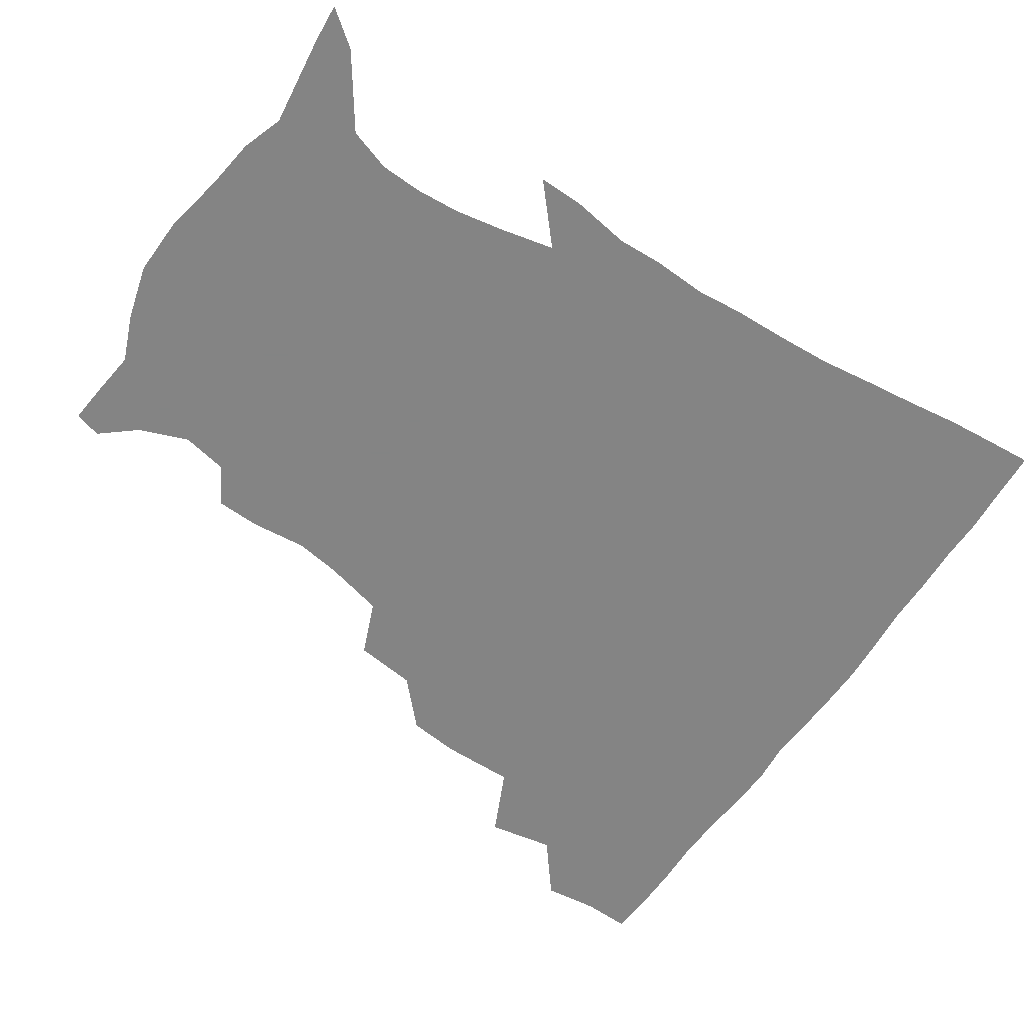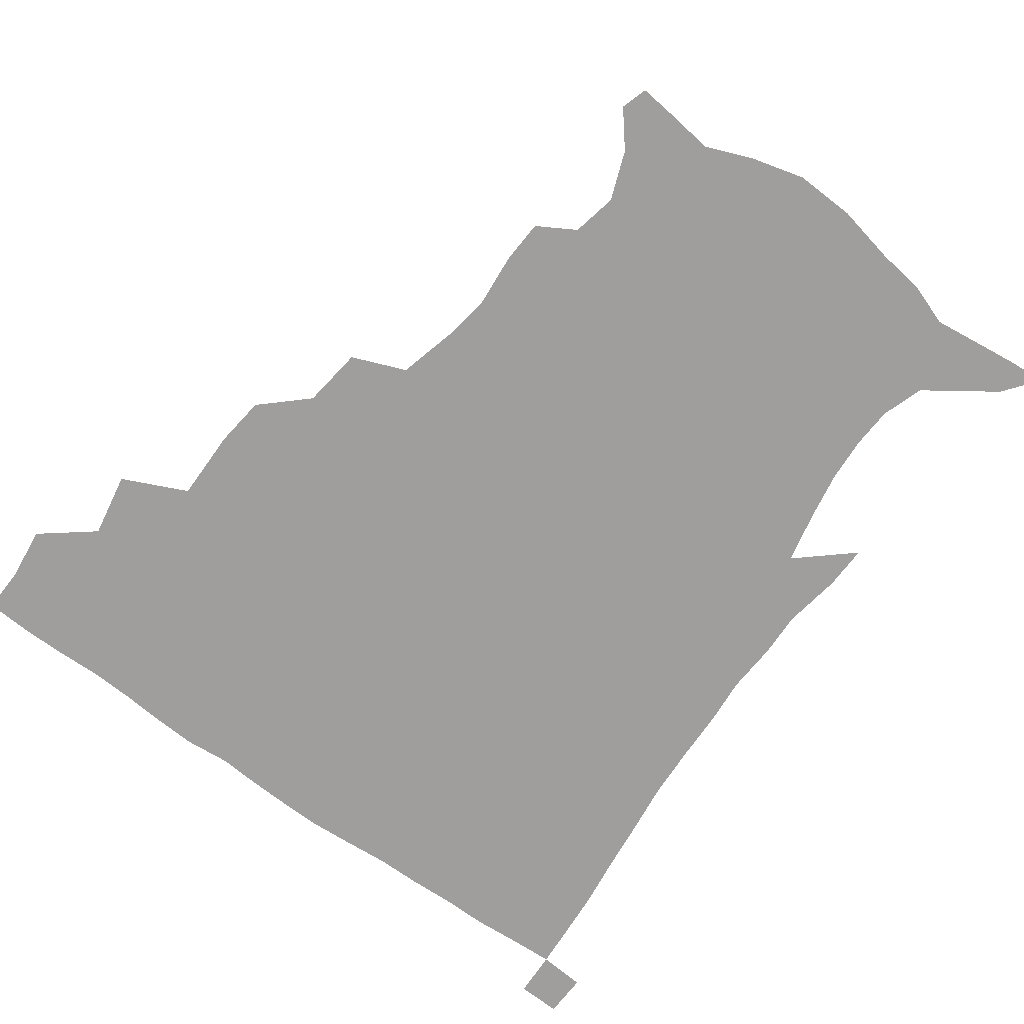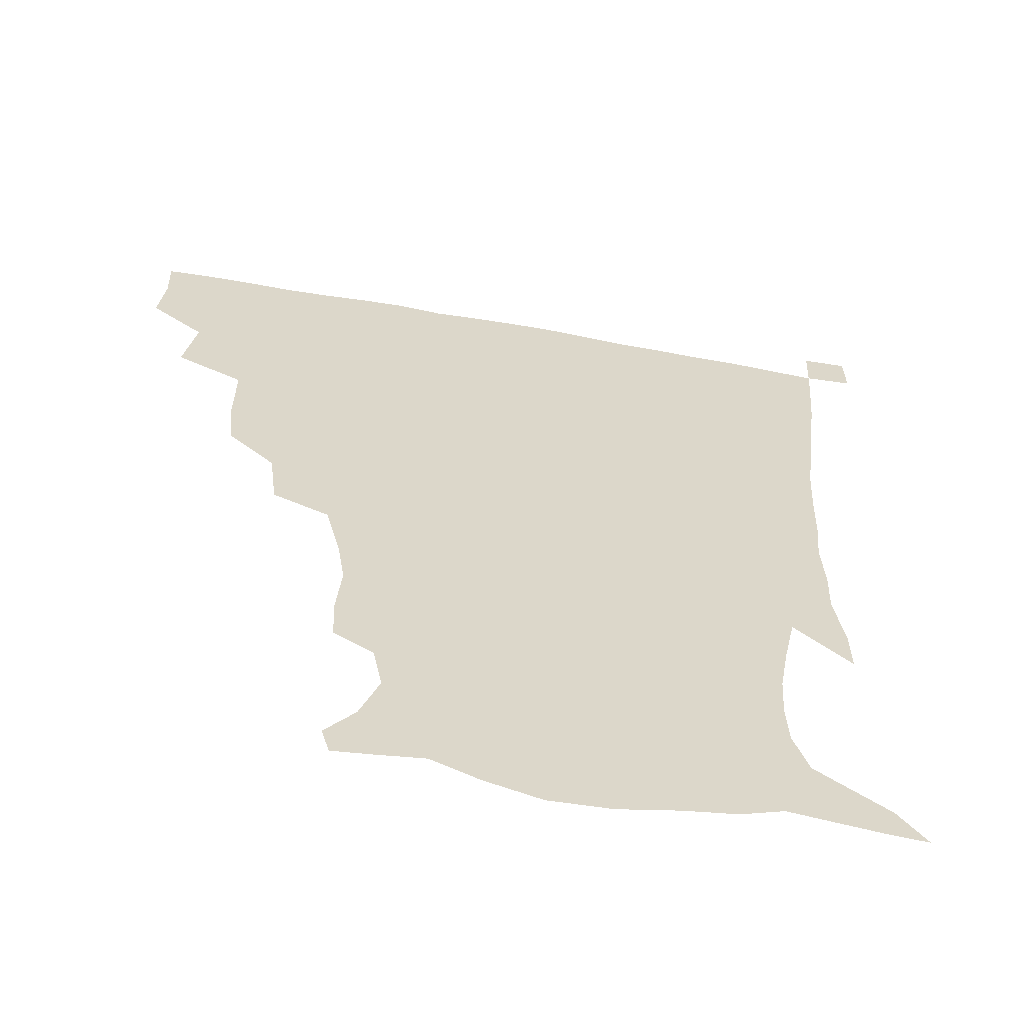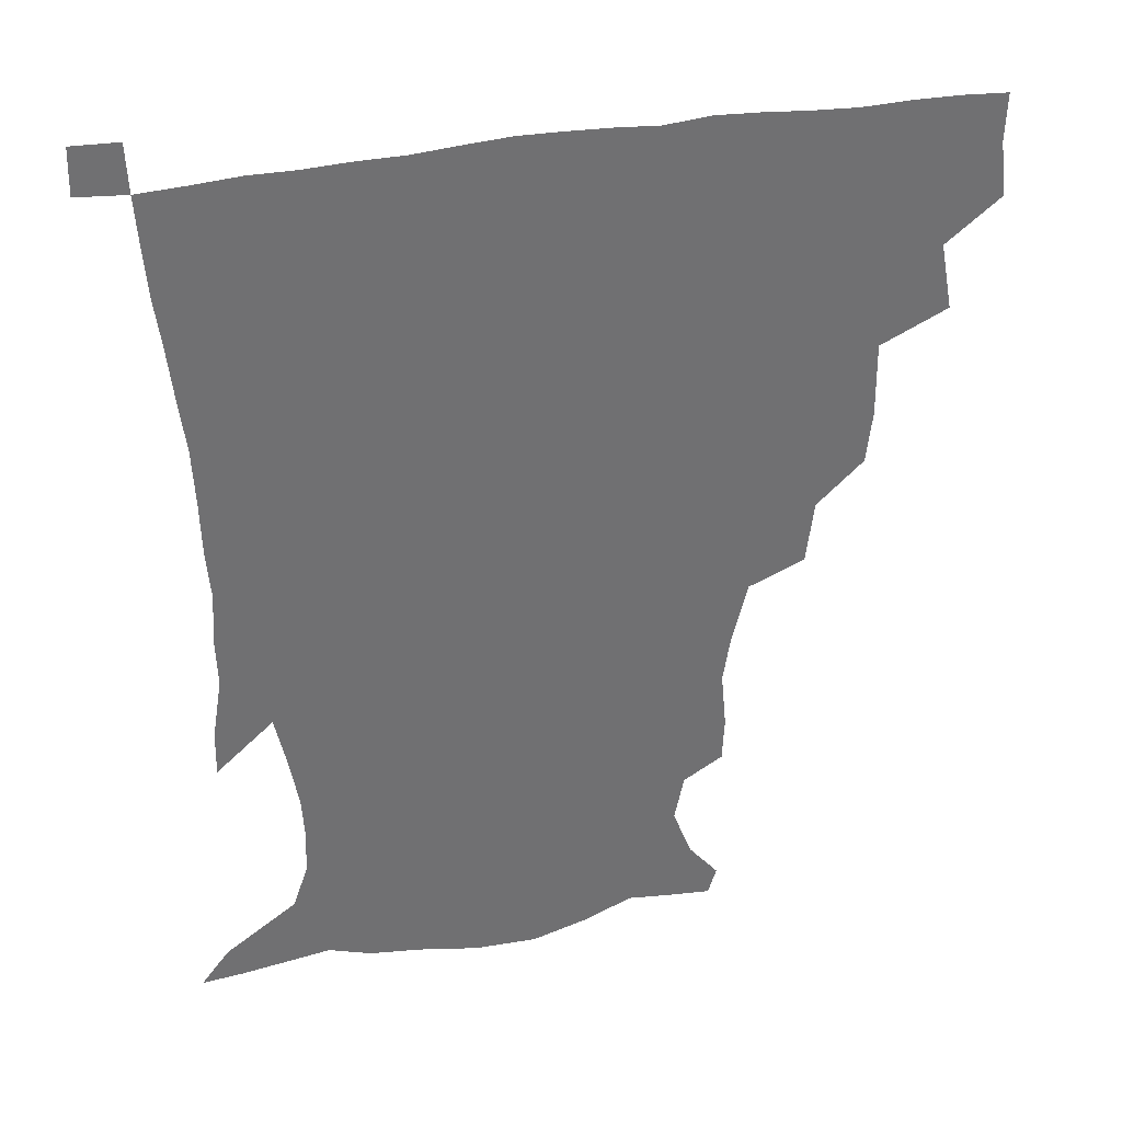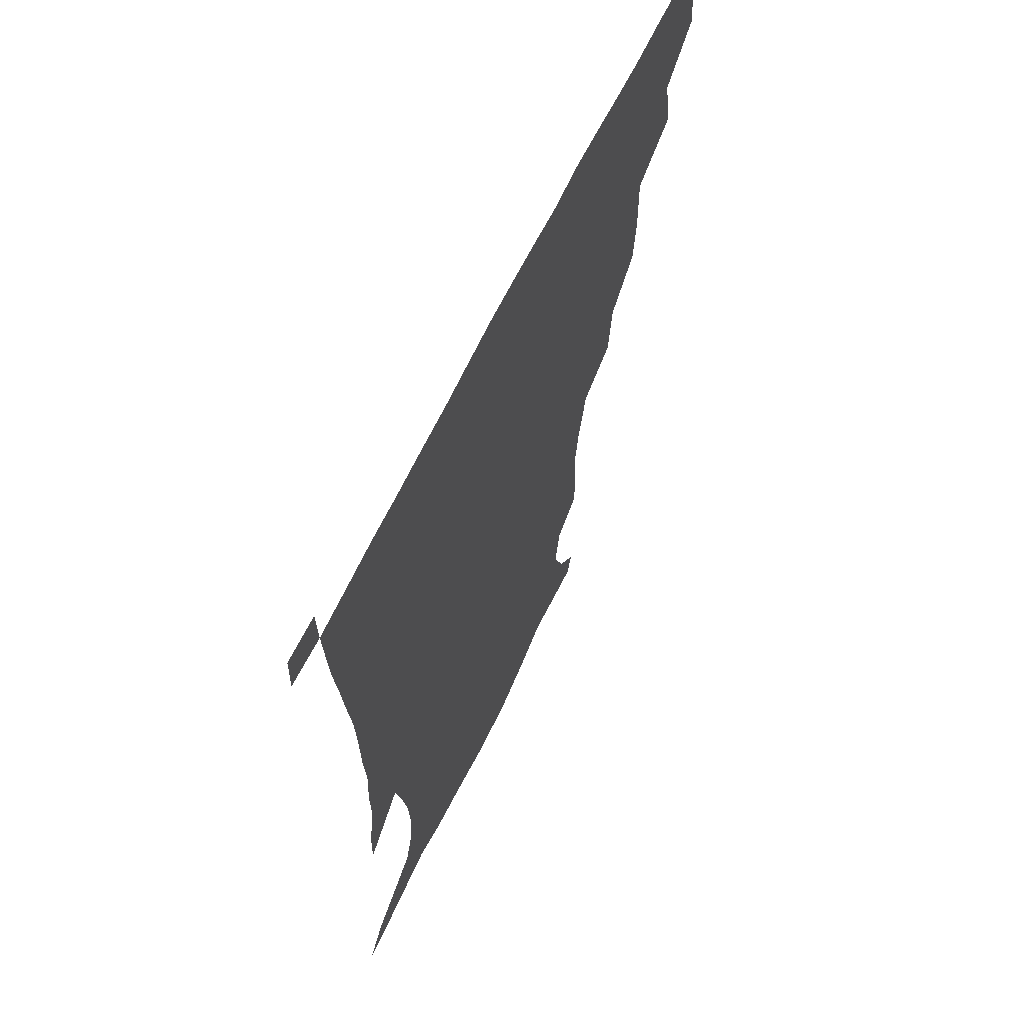
<metadata>
{"format":"obj","ext":"obj","renderer":"f3d","projection":"perspective","resolution":1024,"background":"white","views":[{"elev":-61.3,"azim":56.4,"up":"+Z"},{"elev":-71.0,"azim":-36.0,"up":"+Z"},{"elev":-59.6,"azim":-10.5,"up":"+Y"},{"elev":35.3,"azim":165.6,"up":"+Y"},{"elev":63.5,"azim":115.3,"up":"+Y"}]}
</metadata>
<code>
v 435.1 401.9 0
v 437.2 419.9 0
v 436.7 435.3 0
v 448.8 365.8 0
v 452.9 387.7 0
v 452.5 404.3 0
v 452.3 420.2 0
v 451.7 436.3 0
v 472.5 314.1 0
v 470.6 331.3 0
v 470.8 355.5 0
v 469.8 373.9 0
v 469.6 390.4 0
v 468.2 405.5 0
v 467.4 420.8 0
v 466.7 436.5 0
v 490.4 279.3 0
v 487.8 299.9 0
v 487.3 322.5 0
v 486.2 341 0
v 486.6 361.3 0
v 485.6 376.8 0
v 484.5 391.5 0
v 483.5 406.1 0
v 482.9 421 0
v 482.4 436 0
v 515.2 202.9 0
v 514.5 217.5 0
v 516.2 236.3 0
v 513.9 251.6 0
v 508.7 271.8 0
v 504.3 291.3 0
v 504.8 315.7 0
v 503.1 331.6 0
v 501.4 346.4 0
v 500.9 362.9 0
v 500.1 377.7 0
v 499.1 392.1 0
v 498.2 406.6 0
v 497.6 421.3 0
v 497.2 436.8 0
v 515.2 151.7 0
v 524.9 163.6 0
v 531.2 180 0
v 528.1 195.3 0
v 528.7 216.6 0
v 527.5 231.6 0
v 526.3 248.2 0
v 523.3 265.1 0
v 520.3 281.7 0
v 518.1 298.2 0
v 518 319.2 0
v 516.6 333.6 0
v 516.2 349.5 0
v 515.1 363.6 0
v 514.8 378.4 0
v 513.6 392.5 0
v 513 406.9 0
v 512.4 421.3 0
v 511.8 438 0
v 517.9 142.8 0
v 529 155.5 0
v 537.2 170.5 0
v 539.9 187.1 0
v 539.1 204.5 0
v 540.7 226.4 0
v 539 241.3 0
v 537 254.9 0
v 534.3 268.8 0
v 532.6 286.2 0
v 532.3 305 0
v 531.3 320.7 0
v 530.7 335.7 0
v 530.5 350.9 0
v 529.9 364.7 0
v 529.8 379 0
v 528.6 392.8 0
v 527.8 407.4 0
v 527 422.6 0
v 526.2 438.8 0
v 530.3 144.1 0
v 543.4 160 0
v 550.7 179.6 0
v 550.8 194 0
v 551.2 209.8 0
v 551.5 232 0
v 550.5 245.6 0
v 549.3 261.7 0
v 547.1 274 0
v 546.1 290.5 0
v 545.8 307.8 0
v 545.2 322.6 0
v 545.1 337.5 0
v 544.6 351.5 0
v 544.5 365.7 0
v 543.9 379.1 0
v 543.3 392.9 0
v 543.3 406.9 0
v 542.5 421.7 0
v 541.4 437.4 0
v 546.3 146 0
v 558.8 164.9 0
v 562 180.7 0
v 562.2 196.9 0
v 563.7 216.4 0
v 563 232 0
v 562 248.2 0
v 561.2 262.8 0
v 559.9 277.6 0
v 559.6 293.9 0
v 559.6 309.7 0
v 558.7 322.1 0
v 558.8 338.3 0
v 559 352.6 0
v 558.7 365.9 0
v 558 379.1 0
v 558.2 393 0
v 557.9 407 0
v 557 421.7 0
v 555.7 438.5 0
v 561.8 139.7 0
v 572.2 165.7 0
v 574.8 184.6 0
v 575 197.4 0
v 574.9 217.9 0
v 575.4 233 0
v 574.2 247.7 0
v 573.8 262.8 0
v 572.9 276.5 0
v 572.4 292.7 0
v 572.5 309.7 0
v 573 325.3 0
v 572.6 337.9 0
v 572.7 352.2 0
v 573.1 366.2 0
v 572.9 379.3 0
v 573.2 393.1 0
v 572.9 406.8 0
v 571.3 422.5 0
v 569.8 439 0
v 580.2 134.7 0
v 585.7 165.4 0
v 586.9 184.8 0
v 587.7 204 0
v 587.6 219.3 0
v 587.6 236.7 0
v 587.2 249.9 0
v 586.5 266.9 0
v 587 280.4 0
v 586.1 295.1 0
v 586.2 311.4 0
v 586.3 325.8 0
v 586.7 339.3 0
v 586.9 353.8 0
v 587 365.9 0
v 587.9 380.2 0
v 587.6 393.4 0
v 587.2 406.8 0
v 585.6 422.9 0
v 583.9 439.3 0
v 600.4 135.4 0
v 599.8 164.1 0
v 599.8 184.5 0
v 599.9 200.6 0
v 600.1 217.5 0
v 599.5 234.5 0
v 599.4 250.8 0
v 599.6 264.2 0
v 599.1 282.1 0
v 599.5 295.4 0
v 599.4 311.1 0
v 600.1 323.7 0
v 600.2 339.4 0
v 600.6 352.6 0
v 601.6 367.3 0
v 601.9 380.5 0
v 601.9 393.7 0
v 601.3 408.1 0
v 600.1 423.1 0
v 598.6 438.4 0
v 620.3 139.4 0
v 615.2 161.1 0
v 612.1 183.4 0
v 611.5 200.2 0
v 612.2 217.9 0
v 611.8 235.2 0
v 612 248.8 0
v 612.4 265.1 0
v 612.1 279.6 0
v 612.3 295 0
v 612.4 309.8 0
v 613.4 326.5 0
v 613.8 339.1 0
v 614.3 352 0
v 615 367.1 0
v 615.7 380.6 0
v 616.2 393.8 0
v 616.9 407.5 0
v 616 421.9 0
v 614.2 437.2 0
v 637.3 141.7 0
v 628.8 162.5 0
v 626 178.4 0
v 623.1 197.4 0
v 623 218.6 0
v 623.6 234.7 0
v 624.5 248.1 0
v 624.6 265.6 0
v 625.7 277.1 0
v 625.3 292.6 0
v 625.6 307.2 0
v 625.4 325.9 0
v 626.7 339.8 0
v 627.8 352.1 0
v 628.7 366.1 0
v 629.6 379.8 0
v 630.4 393.6 0
v 631.5 407.5 0
v 630.9 421.6 0
v 629.1 437.2 0
v 651.3 146.5 0
v 642.4 161.7 0
v 636.4 180.4 0
v 635 195 0
v 634.6 213 0
v 635.3 229.7 0
v 637.4 243.2 0
v 637.2 261.3 0
v 637.6 276.6 0
v 637.7 291.5 0
v 638.3 306.7 0
v 639.2 320.7 0
v 639.3 337.6 0
v 641 350.6 0
v 642.1 364.9 0
v 643.2 380.3 0
v 644.4 393.2 0
v 645.3 407.5 0
v 645.7 421.2 0
v 644.7 436.5 0
v 667.2 144.5 0
v 656 159.8 0
v 648.7 176.1 0
v 646.1 190.4 0
v 644.9 209.1 0
v 646.5 223.5 0
v 649 239 0
v 649.9 257 0
v 649.5 273.4 0
v 650.5 287.2 0
v 650.2 304.2 0
v 651.7 317.5 0
v 652.1 334 0
v 653.8 348.3 0
v 655.5 362.4 0
v 656.5 378.4 0
v 658.1 392.8 0
v 659.2 407 0
v 660 421 0
v 659.6 436.7 0
v 681.3 142.8 0
v 670 156.8 0
v 661.7 170 0
v 656.9 184.1 0
v 656.2 198 0
v 657.2 213.2 0
v 660.2 229.6 0
v 664 247.4 0
v 663.9 263.6 0
v 663.2 280.5 0
v 663.1 297.1 0
v 663.9 312.3 0
v 666.6 325.2 0
v 666.3 344.2 0
v 668 360.1 0
v 669.2 377.1 0
v 672 390.7 0
v 673.3 406.1 0
v 674.4 420.6 0
v 675.2 435.6 0
v 694.3 141.7 0
v 685.2 153.6 0
v 682.7 230.9 0
v 682.4 246.1 0
v 679.3 265.7 0
v 679.8 281 0
v 678.9 299 0
v 680.2 314.6 0
v 680.7 332.6 0
v 681.7 351.1 0
v 683.8 368.5 0
v 685.9 386.8 0
v 688.1 403.3 0
v 689.4 419.5 0
v 690.4 434.8 0
v 691.1 450.6 0
v 706.4 436.1 0
v 706 451.1 0
f 5 6 1
f 1 6 2
f 6 7 2
f 2 7 3
f 7 8 3
f 11 12 4
f 4 12 5
f 12 13 5
f 5 13 6
f 13 14 6
f 6 14 7
f 14 15 7
f 7 15 8
f 15 16 8
f 18 19 9
f 9 19 10
f 19 20 10
f 10 20 11
f 20 21 11
f 11 21 12
f 21 22 12
f 12 22 13
f 22 23 13
f 13 23 14
f 23 24 14
f 14 24 15
f 24 25 15
f 15 25 16
f 25 26 16
f 31 32 17
f 17 32 18
f 32 33 18
f 18 33 19
f 33 34 19
f 19 34 20
f 34 35 20
f 20 35 21
f 35 36 21
f 21 36 22
f 36 37 22
f 22 37 23
f 37 38 23
f 23 38 24
f 38 39 24
f 24 39 25
f 39 40 25
f 25 40 26
f 40 41 26
f 45 46 27
f 27 46 28
f 46 47 28
f 28 47 29
f 47 48 29
f 29 48 30
f 48 49 30
f 30 49 31
f 49 50 31
f 31 50 32
f 50 51 32
f 32 51 33
f 51 52 33
f 33 52 34
f 52 53 34
f 34 53 35
f 53 54 35
f 35 54 36
f 54 55 36
f 36 55 37
f 55 56 37
f 37 56 38
f 56 57 38
f 38 57 39
f 57 58 39
f 39 58 40
f 58 59 40
f 40 59 41
f 59 60 41
f 61 62 42
f 42 62 43
f 62 63 43
f 43 63 44
f 63 64 44
f 44 64 45
f 64 65 45
f 45 65 46
f 65 66 46
f 46 66 47
f 66 67 47
f 47 67 48
f 67 68 48
f 48 68 49
f 68 69 49
f 49 69 50
f 69 70 50
f 50 70 51
f 70 71 51
f 51 71 52
f 71 72 52
f 52 72 53
f 72 73 53
f 53 73 54
f 73 74 54
f 54 74 55
f 74 75 55
f 55 75 56
f 75 76 56
f 56 76 57
f 76 77 57
f 57 77 58
f 77 78 58
f 58 78 59
f 78 79 59
f 59 79 60
f 79 80 60
f 61 81 62
f 81 82 62
f 62 82 63
f 82 83 63
f 63 83 64
f 83 84 64
f 64 84 65
f 84 85 65
f 65 85 66
f 85 86 66
f 66 86 67
f 86 87 67
f 67 87 68
f 87 88 68
f 68 88 69
f 88 89 69
f 69 89 70
f 89 90 70
f 70 90 71
f 90 91 71
f 71 91 72
f 91 92 72
f 72 92 73
f 92 93 73
f 73 93 74
f 93 94 74
f 74 94 75
f 94 95 75
f 75 95 76
f 95 96 76
f 76 96 77
f 96 97 77
f 77 97 78
f 97 98 78
f 78 98 79
f 98 99 79
f 79 99 80
f 99 100 80
f 81 101 82
f 101 102 82
f 82 102 83
f 102 103 83
f 83 103 84
f 103 104 84
f 84 104 85
f 104 105 85
f 85 105 86
f 105 106 86
f 86 106 87
f 106 107 87
f 87 107 88
f 107 108 88
f 88 108 89
f 108 109 89
f 89 109 90
f 109 110 90
f 90 110 91
f 110 111 91
f 91 111 92
f 111 112 92
f 92 112 93
f 112 113 93
f 93 113 94
f 113 114 94
f 94 114 95
f 114 115 95
f 95 115 96
f 115 116 96
f 96 116 97
f 116 117 97
f 97 117 98
f 117 118 98
f 98 118 99
f 118 119 99
f 99 119 100
f 119 120 100
f 101 121 102
f 121 122 102
f 102 122 103
f 122 123 103
f 103 123 104
f 123 124 104
f 104 124 105
f 124 125 105
f 105 125 106
f 125 126 106
f 106 126 107
f 126 127 107
f 107 127 108
f 127 128 108
f 108 128 109
f 128 129 109
f 109 129 110
f 129 130 110
f 110 130 111
f 130 131 111
f 111 131 112
f 131 132 112
f 112 132 113
f 132 133 113
f 113 133 114
f 133 134 114
f 114 134 115
f 134 135 115
f 115 135 116
f 135 136 116
f 116 136 117
f 136 137 117
f 117 137 118
f 137 138 118
f 118 138 119
f 138 139 119
f 119 139 120
f 139 140 120
f 121 141 122
f 141 142 122
f 122 142 123
f 142 143 123
f 123 143 124
f 143 144 124
f 124 144 125
f 144 145 125
f 125 145 126
f 145 146 126
f 126 146 127
f 146 147 127
f 127 147 128
f 147 148 128
f 128 148 129
f 148 149 129
f 129 149 130
f 149 150 130
f 130 150 131
f 150 151 131
f 131 151 132
f 151 152 132
f 132 152 133
f 152 153 133
f 133 153 134
f 153 154 134
f 134 154 135
f 154 155 135
f 135 155 136
f 155 156 136
f 136 156 137
f 156 157 137
f 137 157 138
f 157 158 138
f 138 158 139
f 158 159 139
f 139 159 140
f 159 160 140
f 141 161 142
f 161 162 142
f 142 162 143
f 162 163 143
f 143 163 144
f 163 164 144
f 144 164 145
f 164 165 145
f 145 165 146
f 165 166 146
f 146 166 147
f 166 167 147
f 147 167 148
f 167 168 148
f 148 168 149
f 168 169 149
f 149 169 150
f 169 170 150
f 150 170 151
f 170 171 151
f 151 171 152
f 171 172 152
f 152 172 153
f 172 173 153
f 153 173 154
f 173 174 154
f 154 174 155
f 174 175 155
f 155 175 156
f 175 176 156
f 156 176 157
f 176 177 157
f 157 177 158
f 177 178 158
f 158 178 159
f 178 179 159
f 159 179 160
f 179 180 160
f 161 181 162
f 181 182 162
f 162 182 163
f 182 183 163
f 163 183 164
f 183 184 164
f 164 184 165
f 184 185 165
f 165 185 166
f 185 186 166
f 166 186 167
f 186 187 167
f 167 187 168
f 187 188 168
f 168 188 169
f 188 189 169
f 169 189 170
f 189 190 170
f 170 190 171
f 190 191 171
f 171 191 172
f 191 192 172
f 172 192 173
f 192 193 173
f 173 193 174
f 193 194 174
f 174 194 175
f 194 195 175
f 175 195 176
f 195 196 176
f 176 196 177
f 196 197 177
f 177 197 178
f 197 198 178
f 178 198 179
f 198 199 179
f 179 199 180
f 199 200 180
f 181 201 182
f 201 202 182
f 182 202 183
f 202 203 183
f 183 203 184
f 203 204 184
f 184 204 185
f 204 205 185
f 185 205 186
f 205 206 186
f 186 206 187
f 206 207 187
f 187 207 188
f 207 208 188
f 188 208 189
f 208 209 189
f 189 209 190
f 209 210 190
f 190 210 191
f 210 211 191
f 191 211 192
f 211 212 192
f 192 212 193
f 212 213 193
f 193 213 194
f 213 214 194
f 194 214 195
f 214 215 195
f 195 215 196
f 215 216 196
f 196 216 197
f 216 217 197
f 197 217 198
f 217 218 198
f 198 218 199
f 218 219 199
f 199 219 200
f 219 220 200
f 201 221 202
f 221 222 202
f 202 222 203
f 222 223 203
f 203 223 204
f 223 224 204
f 204 224 205
f 224 225 205
f 205 225 206
f 225 226 206
f 206 226 207
f 226 227 207
f 207 227 208
f 227 228 208
f 208 228 209
f 228 229 209
f 209 229 210
f 229 230 210
f 210 230 211
f 230 231 211
f 211 231 212
f 231 232 212
f 212 232 213
f 232 233 213
f 213 233 214
f 233 234 214
f 214 234 215
f 234 235 215
f 215 235 216
f 235 236 216
f 216 236 217
f 236 237 217
f 217 237 218
f 237 238 218
f 218 238 219
f 238 239 219
f 219 239 220
f 239 240 220
f 221 241 222
f 241 242 222
f 222 242 223
f 242 243 223
f 223 243 224
f 243 244 224
f 224 244 225
f 244 245 225
f 225 245 226
f 245 246 226
f 226 246 227
f 246 247 227
f 227 247 228
f 247 248 228
f 228 248 229
f 248 249 229
f 229 249 230
f 249 250 230
f 230 250 231
f 250 251 231
f 231 251 232
f 251 252 232
f 232 252 233
f 252 253 233
f 233 253 234
f 253 254 234
f 234 254 235
f 254 255 235
f 235 255 236
f 255 256 236
f 236 256 237
f 256 257 237
f 237 257 238
f 257 258 238
f 238 258 239
f 258 259 239
f 239 259 240
f 259 260 240
f 241 261 242
f 261 262 242
f 242 262 243
f 262 263 243
f 243 263 244
f 263 264 244
f 244 264 245
f 264 265 245
f 245 265 246
f 265 266 246
f 246 266 247
f 266 267 247
f 247 267 248
f 267 268 248
f 248 268 249
f 268 269 249
f 249 269 250
f 269 270 250
f 250 270 251
f 270 271 251
f 251 271 252
f 271 272 252
f 252 272 253
f 272 273 253
f 253 273 254
f 273 274 254
f 254 274 255
f 274 275 255
f 255 275 256
f 275 276 256
f 256 276 257
f 276 277 257
f 257 277 258
f 277 278 258
f 258 278 259
f 278 279 259
f 259 279 260
f 279 280 260
f 261 281 262
f 281 282 262
f 262 282 263
f 268 283 269
f 283 284 269
f 269 284 270
f 284 285 270
f 270 285 271
f 285 286 271
f 271 286 272
f 286 287 272
f 272 287 273
f 287 288 273
f 273 288 274
f 288 289 274
f 274 289 275
f 289 290 275
f 275 290 276
f 290 291 276
f 276 291 277
f 291 292 277
f 277 292 278
f 292 293 278
f 278 293 279
f 293 294 279
f 279 294 280
f 294 295 280
f 295 297 296
f 297 298 296

</code>
